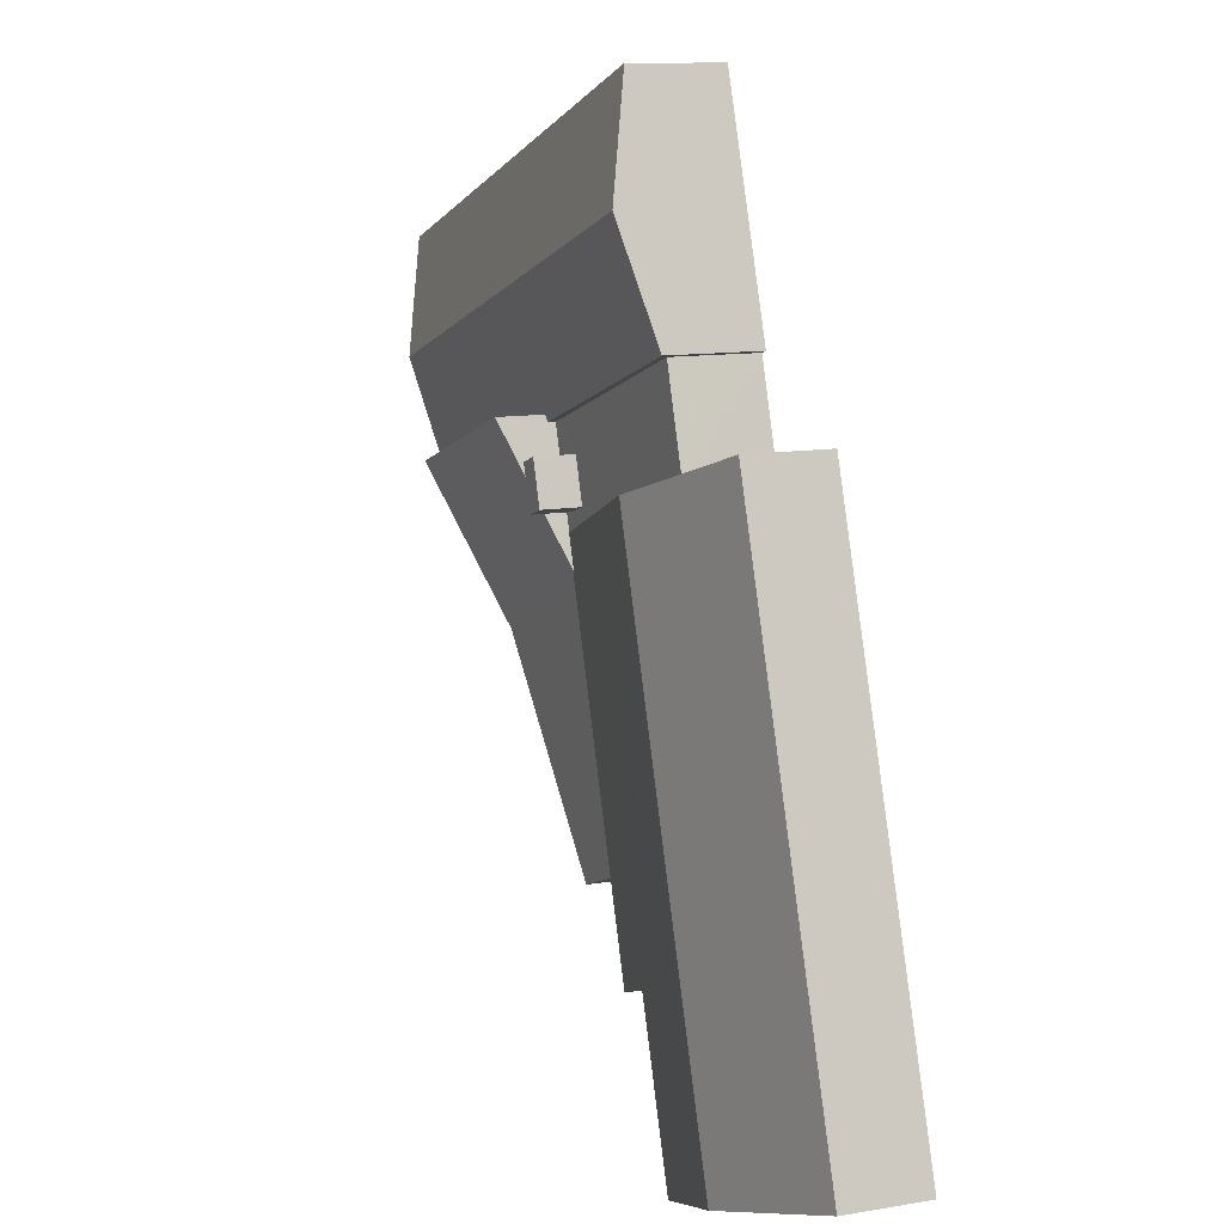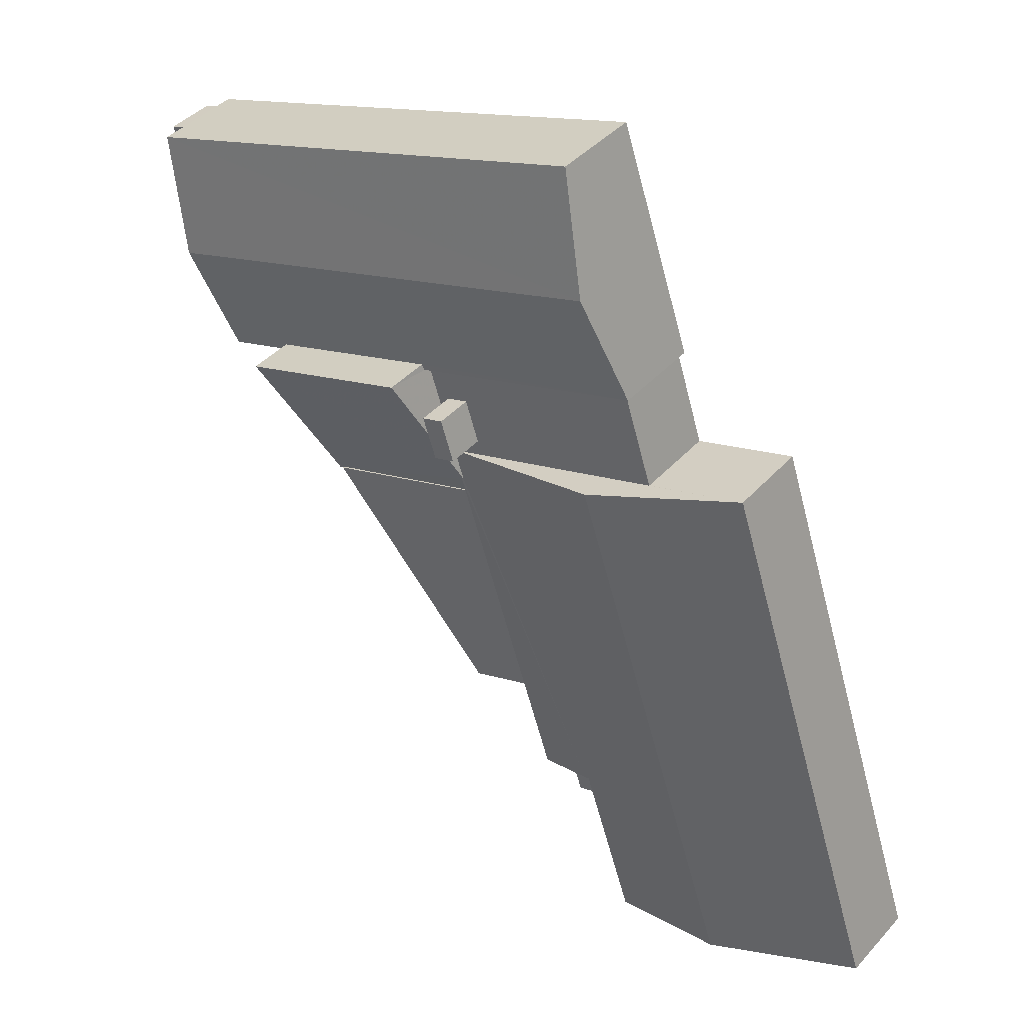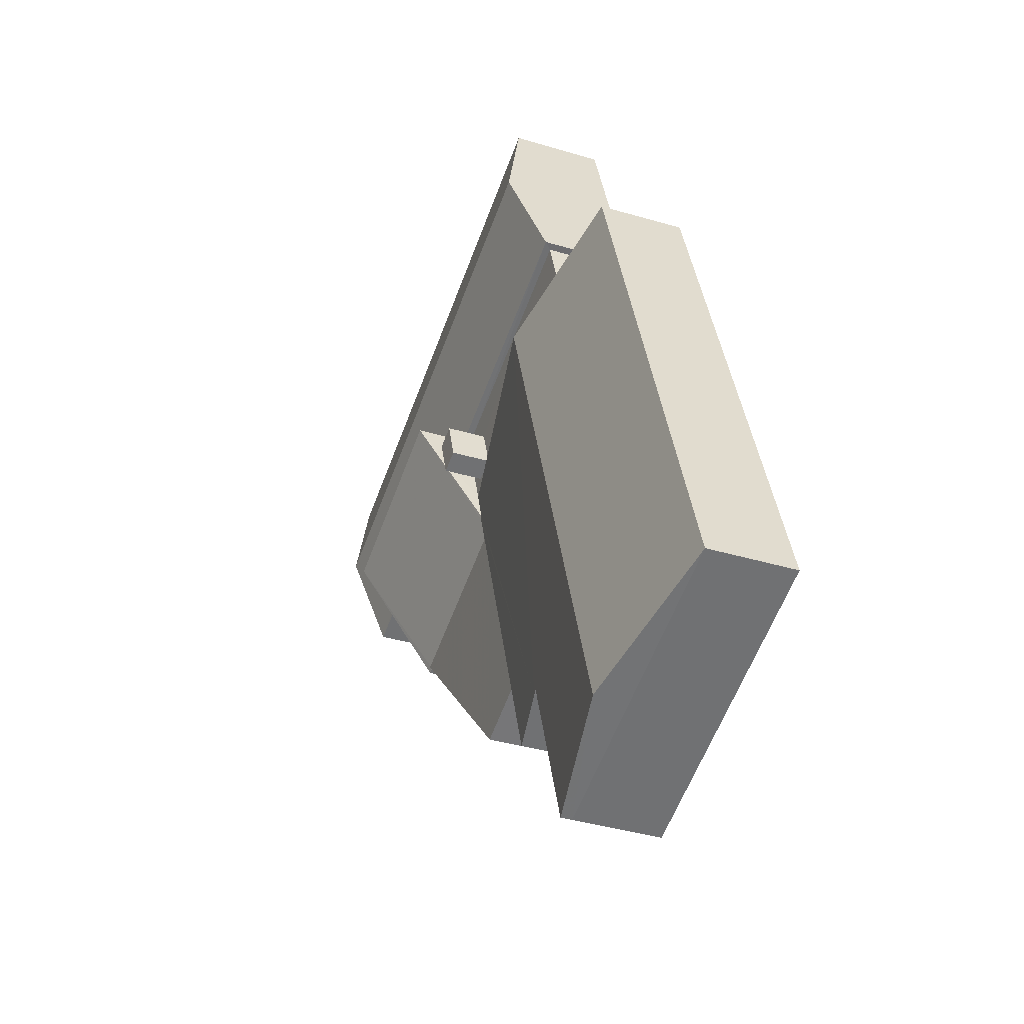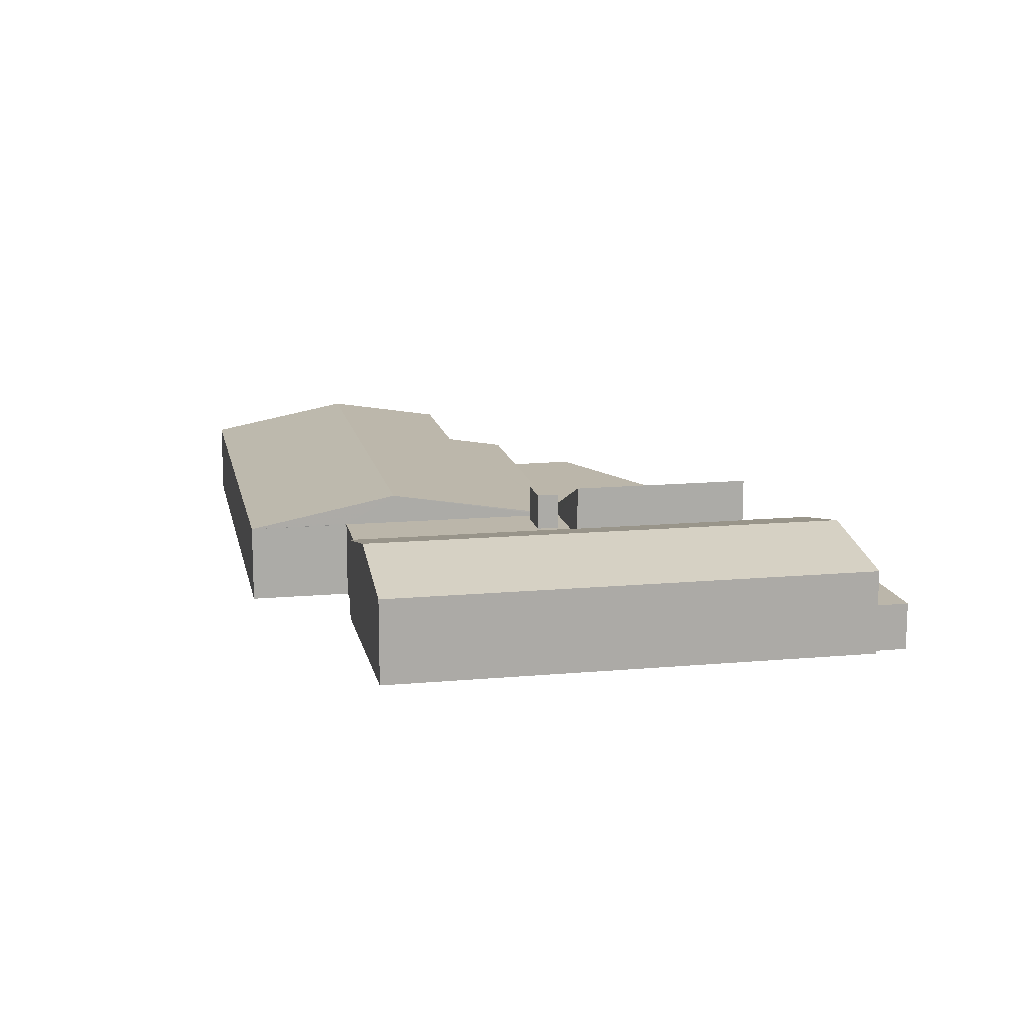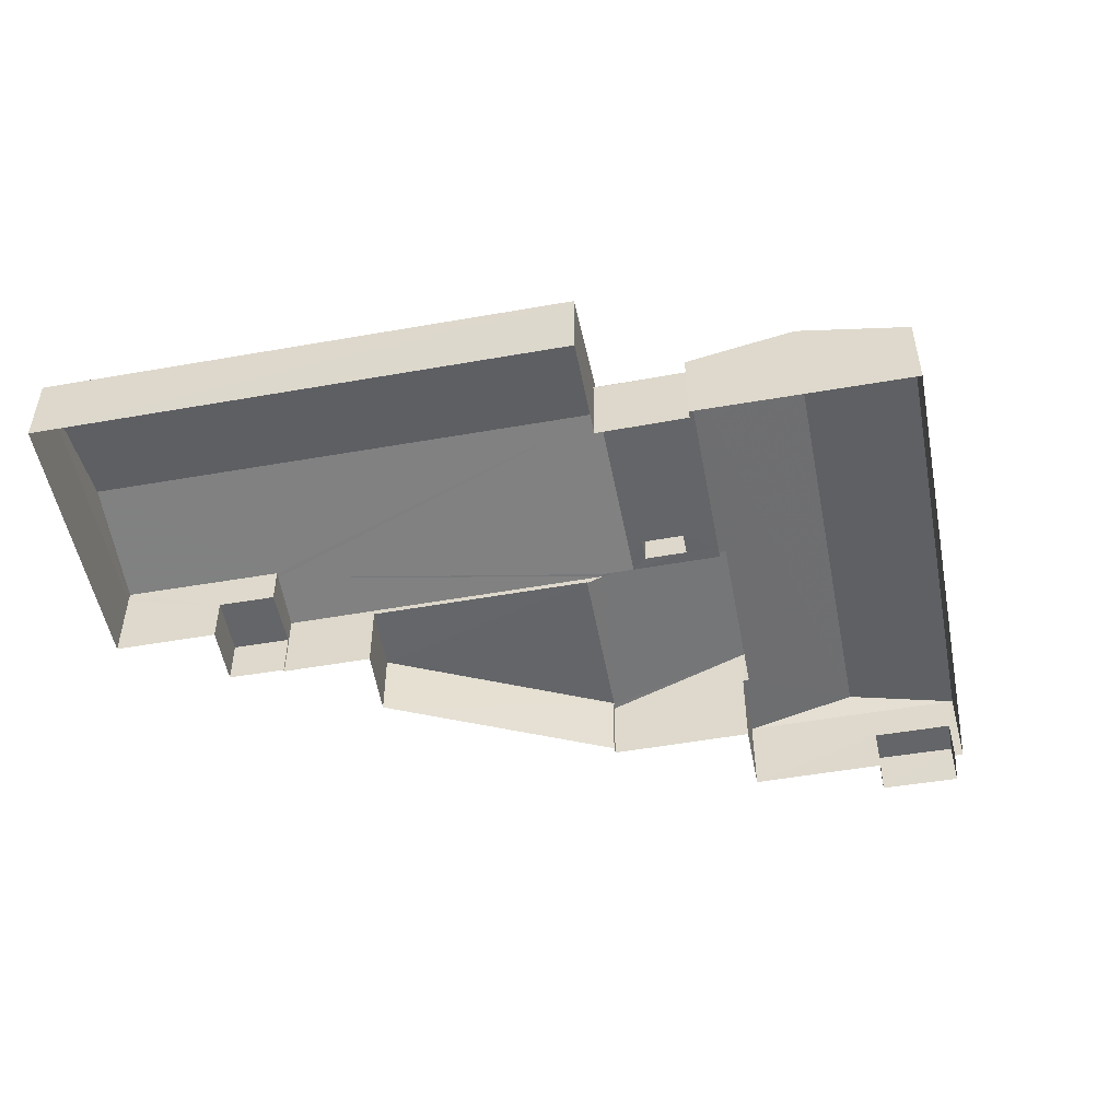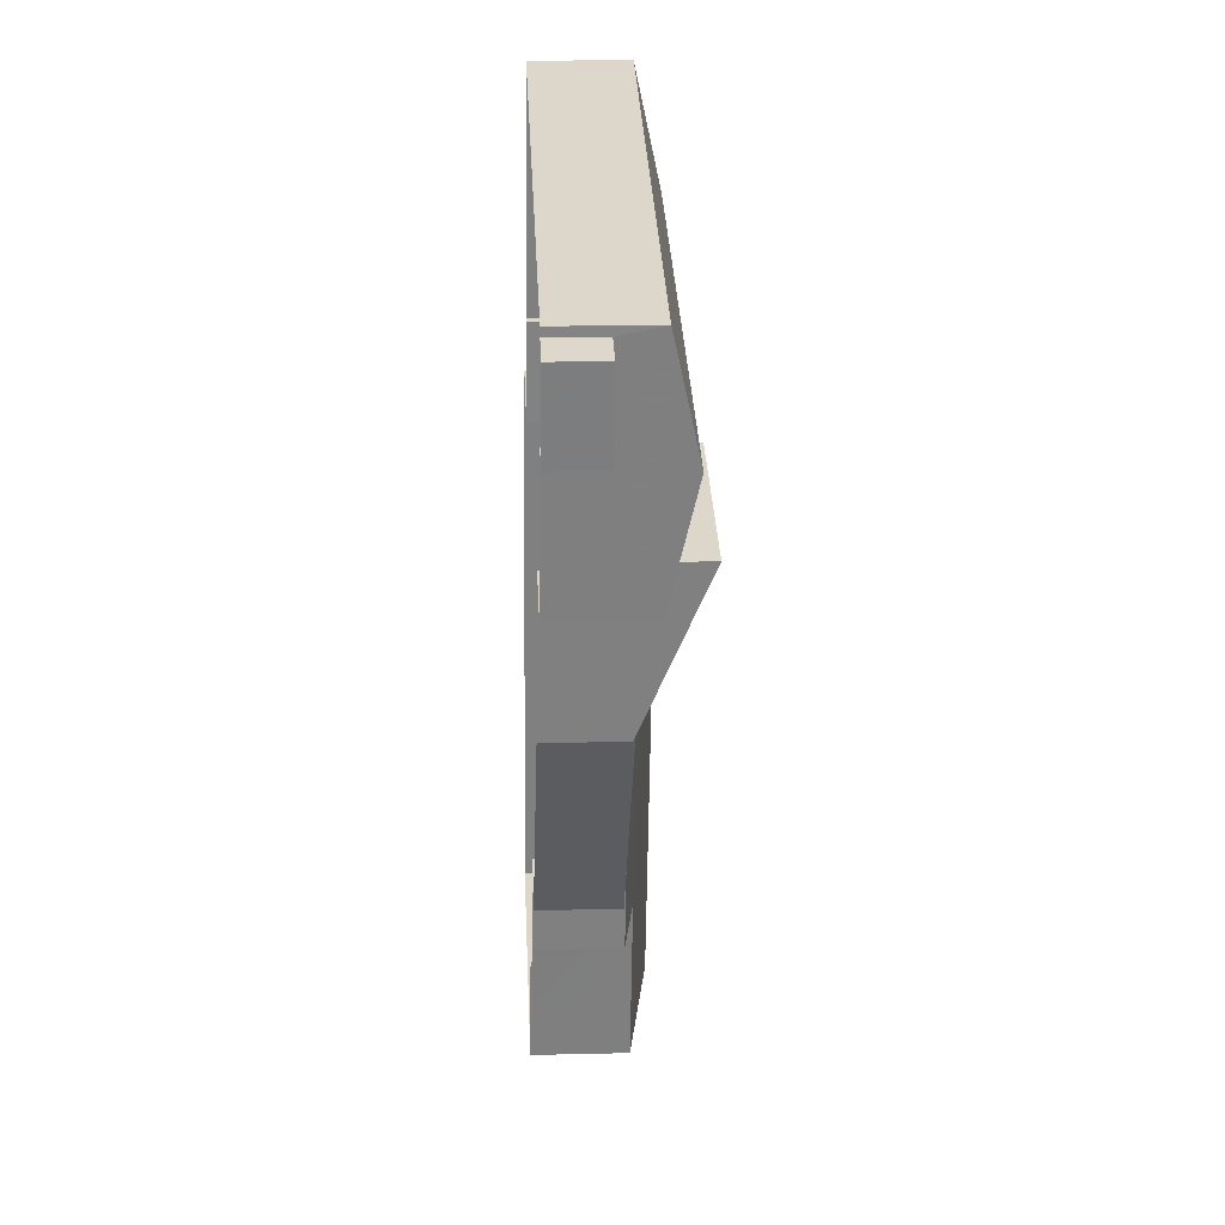
<metadata>
{"format":"obj","ext":"obj","renderer":"f3d","projection":"perspective","resolution":1024,"background":"white","views":[{"elev":11.2,"azim":67.2,"up":"+Y"},{"elev":41.6,"azim":37.9,"up":"+Y"},{"elev":-37.4,"azim":68.9,"up":"+Y"},{"elev":14.0,"azim":-172.7,"up":"+Z"},{"elev":-51.6,"azim":119.3,"up":"+Z"},{"elev":11.7,"azim":-92.6,"up":"+Y"}]}
</metadata>
<code>
v -8.918e+04 -1.011e+05 2.037
v -8.918e+04 -1.011e+05 2.036
v -8.917e+04 -1.011e+05 2.042
v -8.918e+04 -1.011e+05 2.045
v -8.918e+04 -1.011e+05 2.043
v -8.918e+04 -1.011e+05 2.036
v -8.919e+04 -1.011e+05 2.033
v -8.918e+04 -1.011e+05 2.036
v -8.921e+04 -1.011e+05 2.037
v -8.921e+04 -1.011e+05 2.037
v -8.919e+04 -1.011e+05 2.043
v -8.919e+04 -1.011e+05 2.044
v -8.92e+04 -1.011e+05 2.039
v -8.921e+04 -1.011e+05 2.037
v -8.921e+04 -1.011e+05 2.038
v -8.921e+04 -1.011e+05 2.038
v -8.921e+04 -1.011e+05 2.04
v -8.92e+04 -1.011e+05 2.041
v -8.92e+04 -1.011e+05 2.041
v -8.919e+04 -1.011e+05 2.042
v -8.919e+04 -1.011e+05 2.043
v -8.919e+04 -1.011e+05 2.043
v -8.919e+04 -1.011e+05 5.582
v -8.919e+04 -1.011e+05 5.582
v -8.919e+04 -1.011e+05 5.583
v -8.919e+04 -1.011e+05 5.583
v -8.919e+04 -1.011e+05 5.582
v -8.919e+04 -1.011e+05 5.581
v -8.921e+04 -1.011e+05 5.896
v -8.921e+04 -1.011e+05 7.017
v -8.919e+04 -1.011e+05 7.013
v -8.917e+04 -1.011e+05 5.571
v -8.918e+04 -1.011e+05 5.565
v -8.918e+04 -1.011e+05 6.927
v -8.919e+04 -1.011e+05 5.983
v -8.919e+04 -1.011e+05 6.023
v -8.919e+04 -1.011e+05 6.921
v -8.918e+04 -1.011e+05 6.029
v -8.919e+04 -1.011e+05 5.572
v -8.919e+04 -1.011e+05 5.568
v -8.919e+04 -1.011e+05 5.589
v -8.919e+04 -1.011e+05 5.589
v -8.921e+04 -1.011e+05 5.899
v -8.919e+04 -1.011e+05 5.892
v -8.918e+04 -1.011e+05 4.217
v -8.919e+04 -1.011e+05 4.217
v -8.919e+04 -1.011e+05 4.218
v -8.919e+04 -1.011e+05 4.217
v -8.92e+04 -1.011e+05 5.898
v -8.92e+04 -1.011e+05 5.961
v -8.919e+04 -1.011e+05 5.897
v -8.918e+04 -1.011e+05 5.895
v -8.919e+04 -1.011e+05 5.961
v -8.919e+04 -1.011e+05 5.327
v -8.919e+04 -1.011e+05 5.323
v -8.92e+04 -1.011e+05 5.325
v -8.919e+04 -1.011e+05 5.326
v -8.919e+04 -1.011e+05 7.247
v -8.919e+04 -1.011e+05 7.247
v -8.919e+04 -1.011e+05 7.247
v -8.919e+04 -1.011e+05 7.247
v -8.92e+04 -1.011e+05 5.228
v -8.92e+04 -1.011e+05 5.228
v -8.92e+04 -1.011e+05 5.249
v -8.92e+04 -1.011e+05 7.943
v -8.919e+04 -1.011e+05 7.941
v -8.919e+04 -1.011e+05 5.26
v -8.919e+04 -1.011e+05 5.582
v -8.918e+04 -1.011e+05 5.58
v -8.919e+04 -1.011e+05 5.582
v -8.918e+04 -1.011e+05 5.581
v -8.921e+04 -1.011e+05 4.182
v -8.921e+04 -1.011e+05 4.181
v -8.921e+04 -1.011e+05 4.182
v -8.921e+04 -1.011e+05 4.181
v -8.918e+04 -1.011e+05 5.573
v -8.918e+04 -1.011e+05 5.566
f 1 2 3
f 3 4 5
f 6 7 8
f 9 10 7
f 11 5 12
f 13 6 1
f 14 9 15
f 14 15 16
f 15 13 17
f 13 18 19
f 18 20 21
f 20 11 22
f 1 3 5
f 13 7 6
f 9 7 13
f 20 5 11
f 18 13 1
f 9 13 15
f 18 1 20
f 20 1 5
f 23 24 25
f 25 26 27
f 23 28 24
f 23 25 27
f 29 30 31
f 32 33 34
f 35 36 37
f 36 34 37
f 36 38 34
f 39 35 40
f 40 35 41
f 41 37 42
f 41 35 37
f 30 29 43
f 29 31 44
f 45 46 47
f 45 48 46
f 49 50 43
f 51 52 53
f 50 53 30
f 43 50 30
f 53 52 30
f 54 55 56
f 54 57 55
f 58 59 60
f 61 58 60
f 62 63 64
f 62 64 65
f 65 40 66
f 64 67 40
f 66 40 41
f 65 64 40
f 33 37 34
f 28 23 68
f 69 28 68
f 27 26 70
f 69 68 71
f 70 26 71
f 68 70 71
f 52 31 30
f 72 73 74
f 72 75 73
f 36 35 48
f 48 35 46
f 11 46 22
f 46 35 39
f 22 46 39
f 52 51 28
f 69 8 52
f 24 28 51
f 69 6 8
f 52 28 69
f 20 22 57
f 22 39 57
f 55 40 67
f 57 39 40
f 57 40 55
f 27 61 60
f 23 27 60
f 70 59 58
f 70 68 59
f 38 36 45
f 38 45 76
f 36 48 45
f 76 45 4
f 4 45 5
f 76 32 34
f 38 76 34
f 46 12 47
f 46 11 12
f 13 43 17
f 13 49 43
f 6 69 77
f 6 77 1
f 69 71 77
f 44 8 7
f 44 52 8
f 57 54 21
f 20 57 21
f 33 3 2
f 33 32 3
f 56 63 54
f 54 63 21
f 64 63 56
f 21 63 18
f 65 49 62
f 19 62 13
f 65 50 49
f 62 49 13
f 31 52 44
f 44 7 10
f 29 44 10
f 53 65 66
f 53 50 65
f 33 2 1
f 77 33 1
f 4 3 32
f 76 4 32
f 18 62 19
f 18 63 62
f 17 72 15
f 75 10 9
f 43 72 17
f 29 75 72
f 75 29 10
f 29 72 43
f 45 47 12
f 5 45 12
f 53 66 51
f 66 41 42
f 51 42 24
f 24 42 25
f 51 66 42
f 15 74 16
f 15 72 74
f 67 56 55
f 67 64 56
f 73 14 16
f 74 73 16
f 70 58 61
f 27 70 61
f 25 42 26
f 42 37 26
f 71 33 77
f 37 33 71
f 71 26 37
f 75 14 73
f 75 9 14
f 68 60 59
f 68 23 60

</code>
